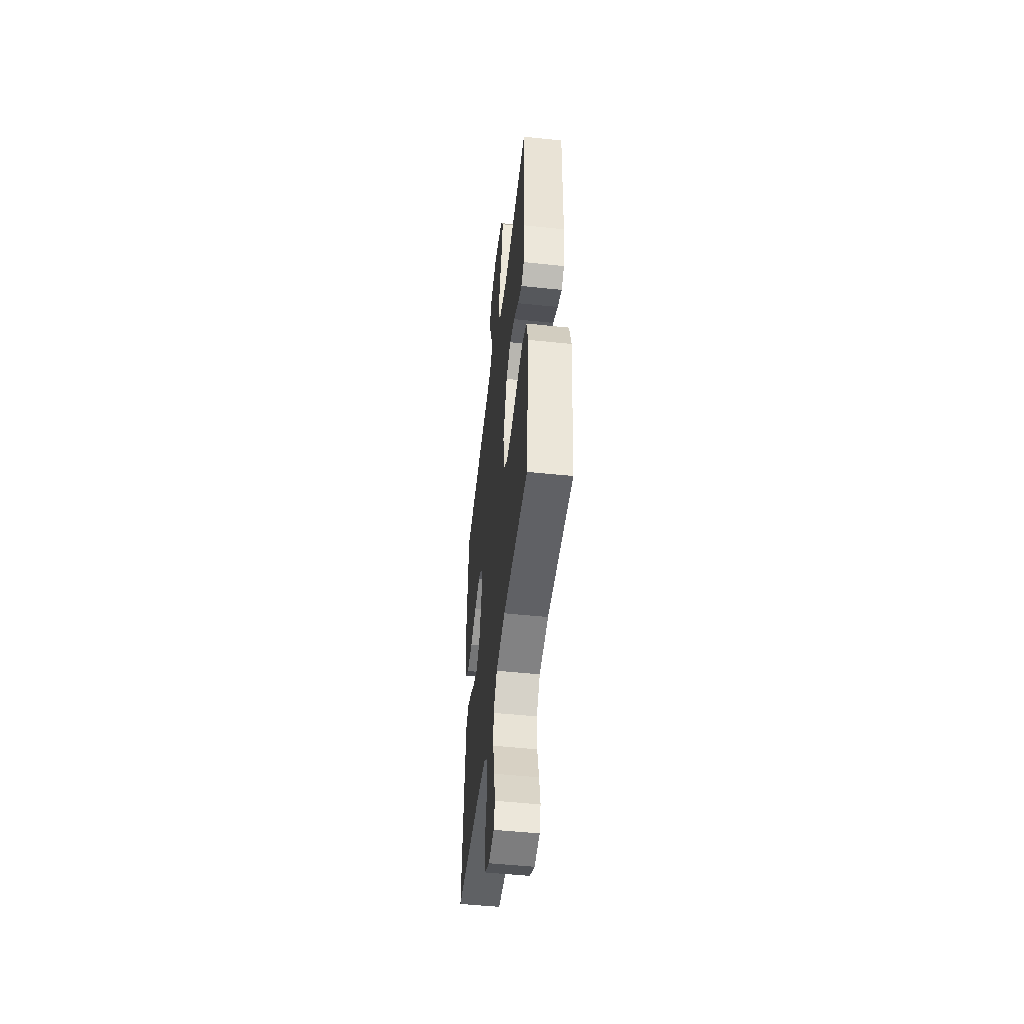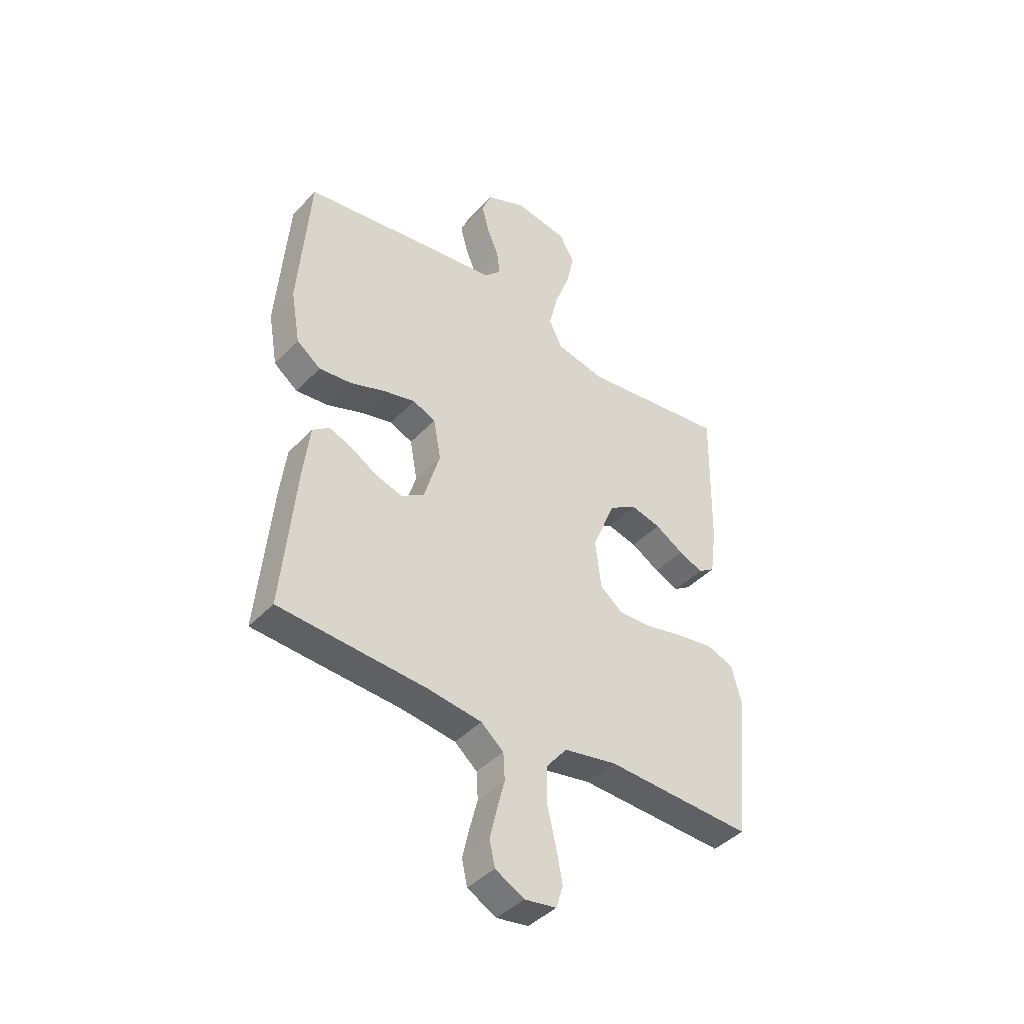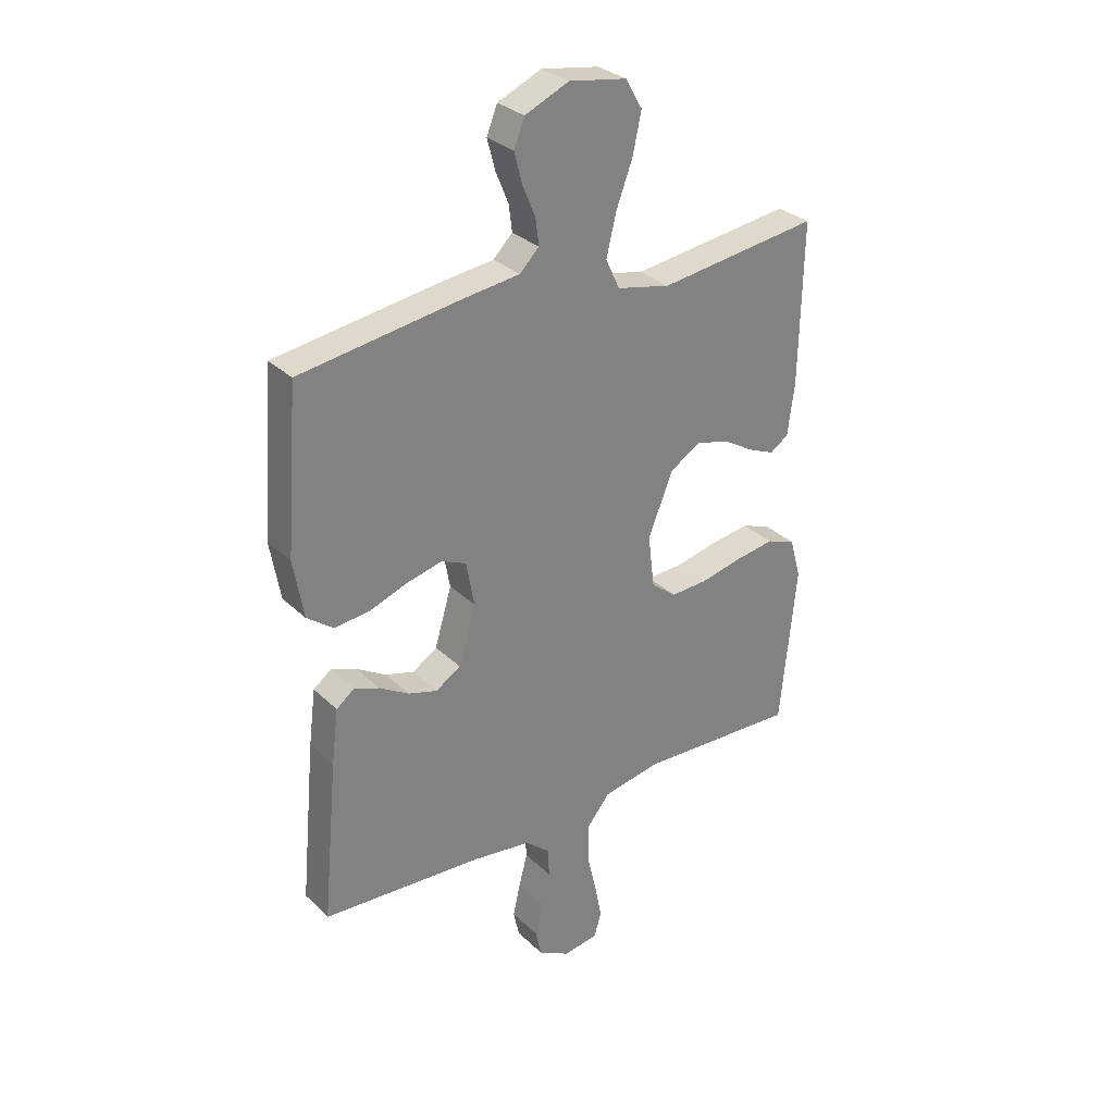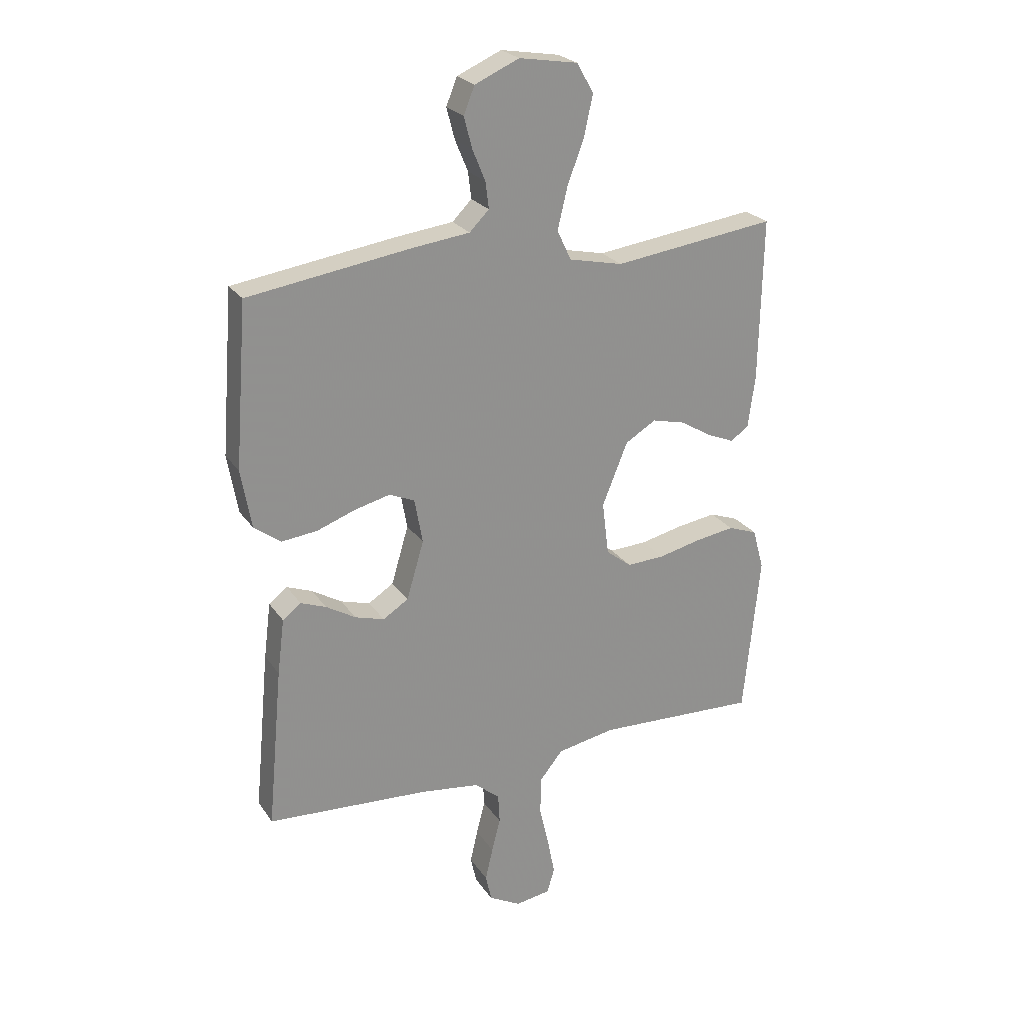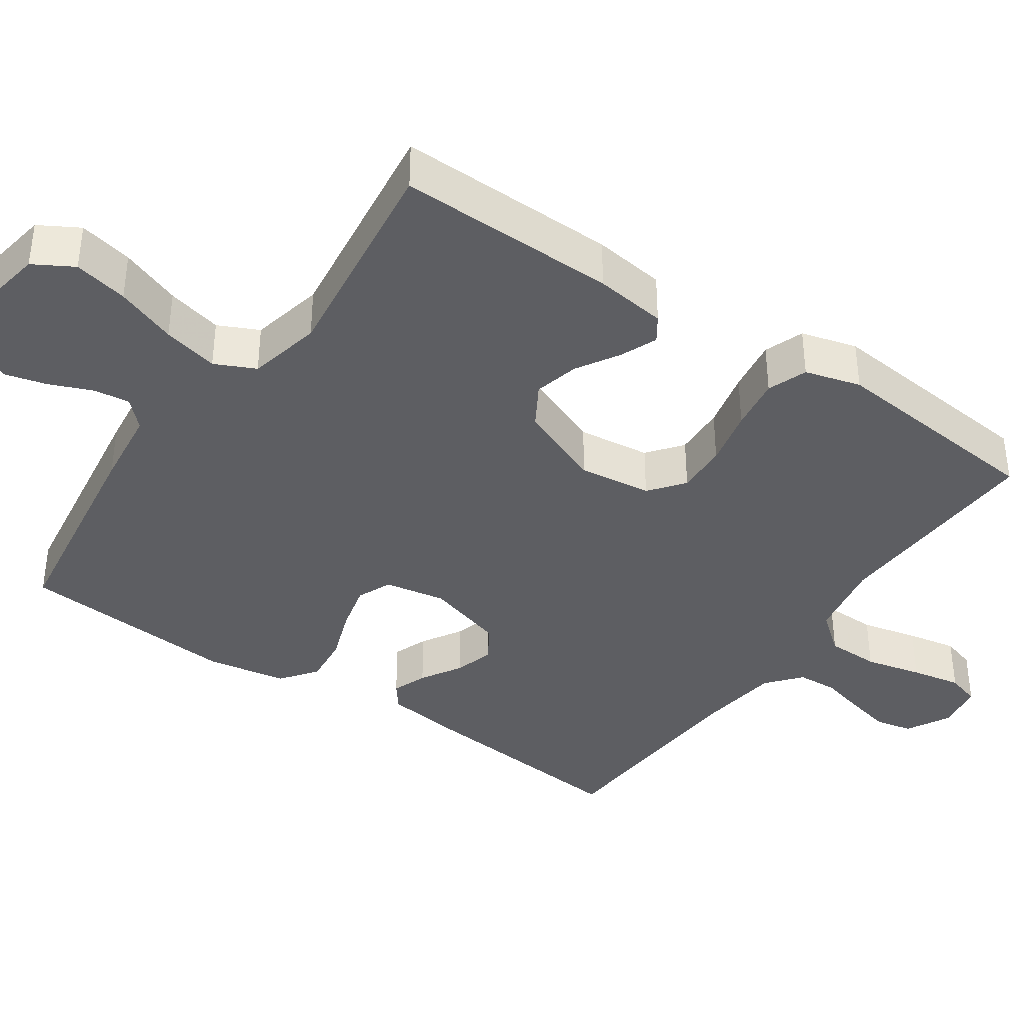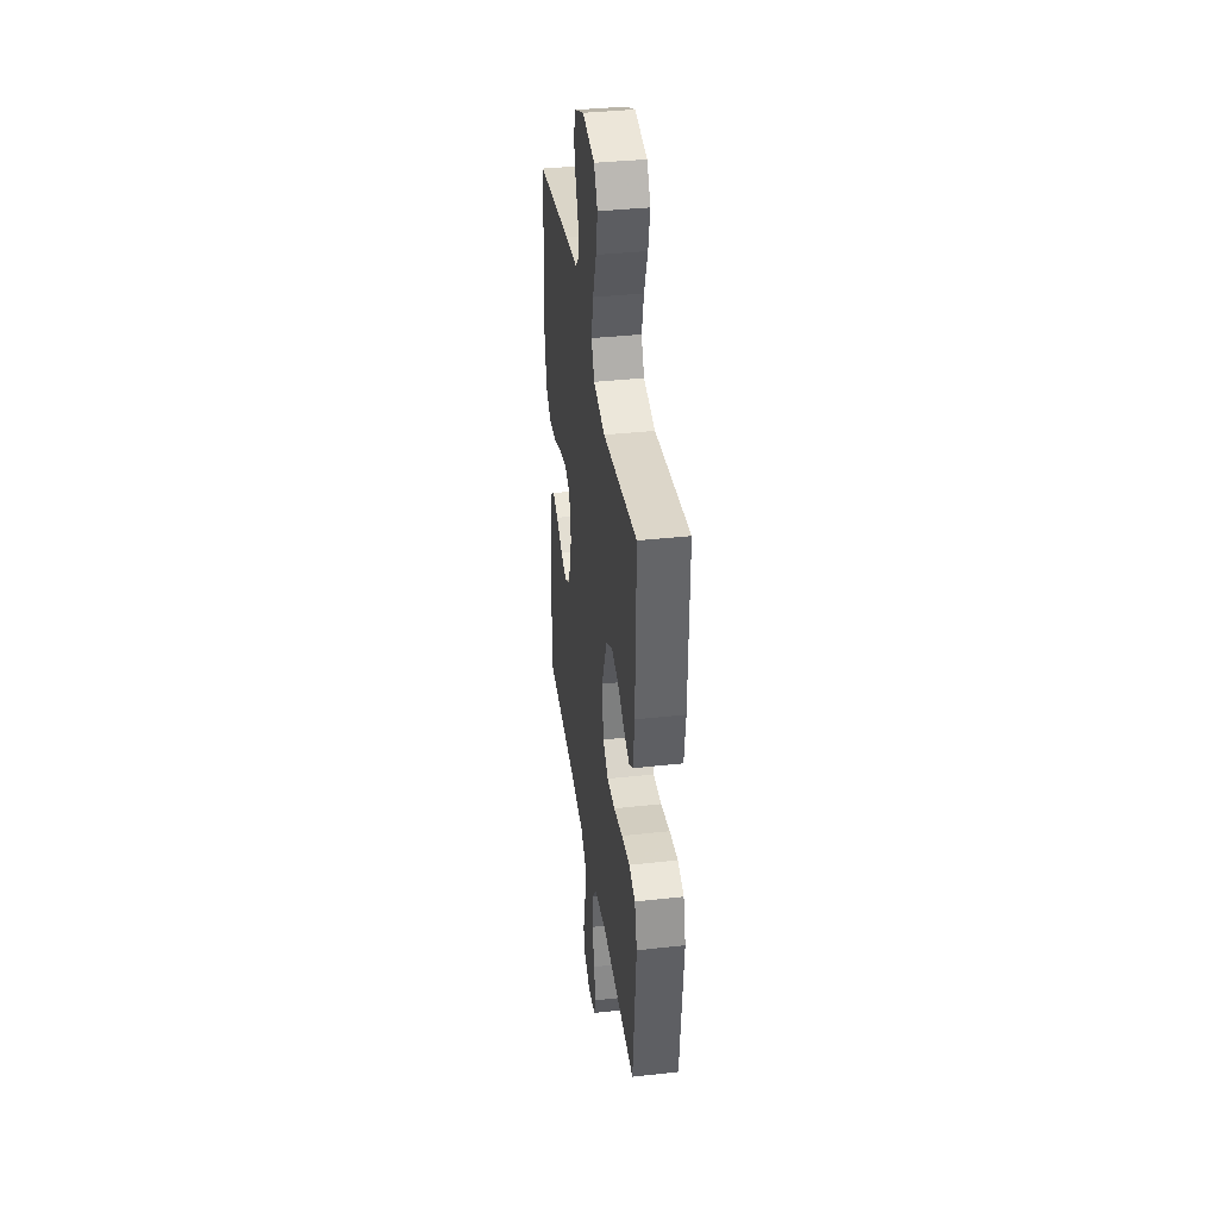
<metadata>
{"format":"obj","ext":"obj","renderer":"f3d","projection":"perspective","resolution":1024,"background":"white","views":[{"elev":-50.3,"azim":83.4,"up":"+Z"},{"elev":-42.2,"azim":-39.1,"up":"+Z"},{"elev":30.5,"azim":-36.6,"up":"+Z"},{"elev":24.4,"azim":-25.9,"up":"+Z"},{"elev":-38.6,"azim":55.5,"up":"+Y"},{"elev":37.8,"azim":82.0,"up":"+Z"}]}
</metadata>
<code>
v 0.5 0.07 -0.5
v 0.2 0.07 -0.487
v 0.092 0.07 -0.507
v 0.049 0.07 -0.56
v 0.048 0.07 -0.632
v 0.066 0.07 -0.709
v 0.079 0.07 -0.777
v 0.065 0.07 -0.823
v 0 0.07 -0.833
v -0.059 0.07 -0.801
v -0.07 0.07 -0.751
v -0.056 0.07 -0.69
v -0.04 0.07 -0.628
v -0.043 0.07 -0.573
v -0.089 0.07 -0.534
v -0.2 0.07 -0.519
v -0.5 0.07 -0.5
v -0.472 0.07 -0.2
v -0.459 0.07 -0.097
v -0.425 0.07 -0.071
v -0.378 0.07 -0.089
v -0.323 0.07 -0.122
v -0.269 0.07 -0.138
v -0.222 0.07 -0.108
v -0.19 0.07 0
v -0.205 0.07 0.083
v -0.252 0.07 0.103
v -0.317 0.07 0.087
v -0.389 0.07 0.061
v -0.455 0.07 0.054
v -0.504 0.07 0.091
v -0.523 0.07 0.2
v -0.5 0.07 0.5
v -0.2 0.07 0.544
v -0.093 0.07 0.557
v -0.057 0.07 0.593
v -0.063 0.07 0.642
v -0.087 0.07 0.7
v -0.102 0.07 0.757
v -0.082 0.07 0.807
v 0 0.07 0.843
v 0.108 0.07 0.825
v 0.139 0.07 0.771
v 0.123 0.07 0.697
v 0.092 0.07 0.614
v 0.074 0.07 0.538
v 0.1 0.07 0.483
v 0.2 0.07 0.461
v 0.5 0.07 0.5
v 0.494 0.07 0.2
v 0.481 0.07 0.102
v 0.447 0.07 0.079
v 0.397 0.07 0.1
v 0.339 0.07 0.135
v 0.278 0.07 0.15
v 0.221 0.07 0.116
v 0.174 0.07 0
v 0.186 0.07 -0.099
v 0.233 0.07 -0.136
v 0.303 0.07 -0.133
v 0.382 0.07 -0.115
v 0.455 0.07 -0.104
v 0.509 0.07 -0.124
v 0.53 0.07 -0.2
v 0.5 0 -0.5
v 0.2 0 -0.487
v 0.092 0 -0.507
v 0.049 0 -0.56
v 0.048 0 -0.632
v 0.066 0 -0.709
v 0.079 0 -0.777
v 0.065 0 -0.823
v 0 0 -0.833
v -0.059 0 -0.801
v -0.07 0 -0.751
v -0.056 0 -0.69
v -0.04 0 -0.628
v -0.043 0 -0.573
v -0.089 0 -0.534
v -0.2 0 -0.519
v -0.5 0 -0.5
v -0.472 0 -0.2
v -0.459 0 -0.097
v -0.425 0 -0.071
v -0.378 0 -0.089
v -0.323 0 -0.122
v -0.269 0 -0.138
v -0.222 0 -0.108
v -0.19 0 0
v -0.205 0 0.083
v -0.252 0 0.103
v -0.317 0 0.087
v -0.389 0 0.061
v -0.455 0 0.054
v -0.504 0 0.091
v -0.523 0 0.2
v -0.5 0 0.5
v -0.2 0 0.544
v -0.093 0 0.557
v -0.057 0 0.593
v -0.063 0 0.642
v -0.087 0 0.7
v -0.102 0 0.757
v -0.082 0 0.807
v 0 0 0.843
v 0.108 0 0.825
v 0.139 0 0.771
v 0.123 0 0.697
v 0.092 0 0.614
v 0.074 0 0.538
v 0.1 0 0.483
v 0.2 0 0.461
v 0.5 0 0.5
v 0.494 0 0.2
v 0.481 0 0.102
v 0.447 0 0.079
v 0.397 0 0.1
v 0.339 0 0.135
v 0.278 0 0.15
v 0.221 0 0.116
v 0.174 0 0
v 0.186 0 -0.099
v 0.233 0 -0.136
v 0.303 0 -0.133
v 0.382 0 -0.115
v 0.455 0 -0.104
v 0.509 0 -0.124
v 0.53 0 -0.2
f 63 64 1 2
f 60 61 62 63
f 60 63 2 3
f 59 60 3 4
f 58 59 4
f 57 58 4
f 51 52 53 54
f 51 54 55
f 48 49 50 51
f 47 48 51 55
f 42 43 44 45
f 42 45 46
f 41 42 46
f 40 41 46
f 37 38 39 40
f 36 37 40 46
f 35 36 46 47
f 28 29 30 31
f 27 28 31 32
f 19 20 21 22
f 19 22 23
f 16 17 18 19
f 15 16 19 23
f 14 15 23 24
f 10 11 12 13
f 8 9 10 13
f 8 13 14
f 5 6 7 8
f 5 8 14 24
f 35 47 55 56
f 35 56 57
f 34 35 57 4
f 27 32 33 34
f 26 27 34
f 25 26 34 4
f 4 5 24 25
f 66 65 128 127
f 127 126 125 124
f 67 66 127 124
f 68 67 124 123
f 68 123 122
f 68 122 121
f 118 117 116 115
f 119 118 115
f 115 114 113 112
f 119 115 112 111
f 109 108 107 106
f 110 109 106
f 110 106 105
f 110 105 104
f 104 103 102 101
f 110 104 101 100
f 111 110 100 99
f 95 94 93 92
f 96 95 92 91
f 86 85 84 83
f 87 86 83
f 83 82 81 80
f 87 83 80 79
f 88 87 79 78
f 77 76 75 74
f 77 74 73 72
f 78 77 72
f 72 71 70 69
f 88 78 72 69
f 120 119 111 99
f 121 120 99
f 68 121 99 98
f 98 97 96 91
f 98 91 90
f 68 98 90 89
f 89 88 69 68
f 1 65 66 2
f 2 66 67 3
f 3 67 68 4
f 4 68 69 5
f 5 69 70 6
f 6 70 71 7
f 7 71 72 8
f 8 72 73 9
f 9 73 74 10
f 10 74 75 11
f 11 75 76 12
f 12 76 77 13
f 13 77 78 14
f 14 78 79 15
f 15 79 80 16
f 16 80 81 17
f 17 81 82 18
f 18 82 83 19
f 19 83 84 20
f 20 84 85 21
f 21 85 86 22
f 22 86 87 23
f 23 87 88 24
f 24 88 89 25
f 25 89 90 26
f 26 90 91 27
f 27 91 92 28
f 28 92 93 29
f 29 93 94 30
f 30 94 95 31
f 31 95 96 32
f 32 96 97 33
f 33 97 98 34
f 34 98 99 35
f 35 99 100 36
f 36 100 101 37
f 37 101 102 38
f 38 102 103 39
f 39 103 104 40
f 40 104 105 41
f 41 105 106 42
f 42 106 107 43
f 43 107 108 44
f 44 108 109 45
f 45 109 110 46
f 46 110 111 47
f 47 111 112 48
f 48 112 113 49
f 49 113 114 50
f 50 114 115 51
f 51 115 116 52
f 52 116 117 53
f 53 117 118 54
f 54 118 119 55
f 55 119 120 56
f 56 120 121 57
f 57 121 122 58
f 58 122 123 59
f 59 123 124 60
f 60 124 125 61
f 61 125 126 62
f 62 126 127 63
f 63 127 128 64
f 64 128 65 1

</code>
